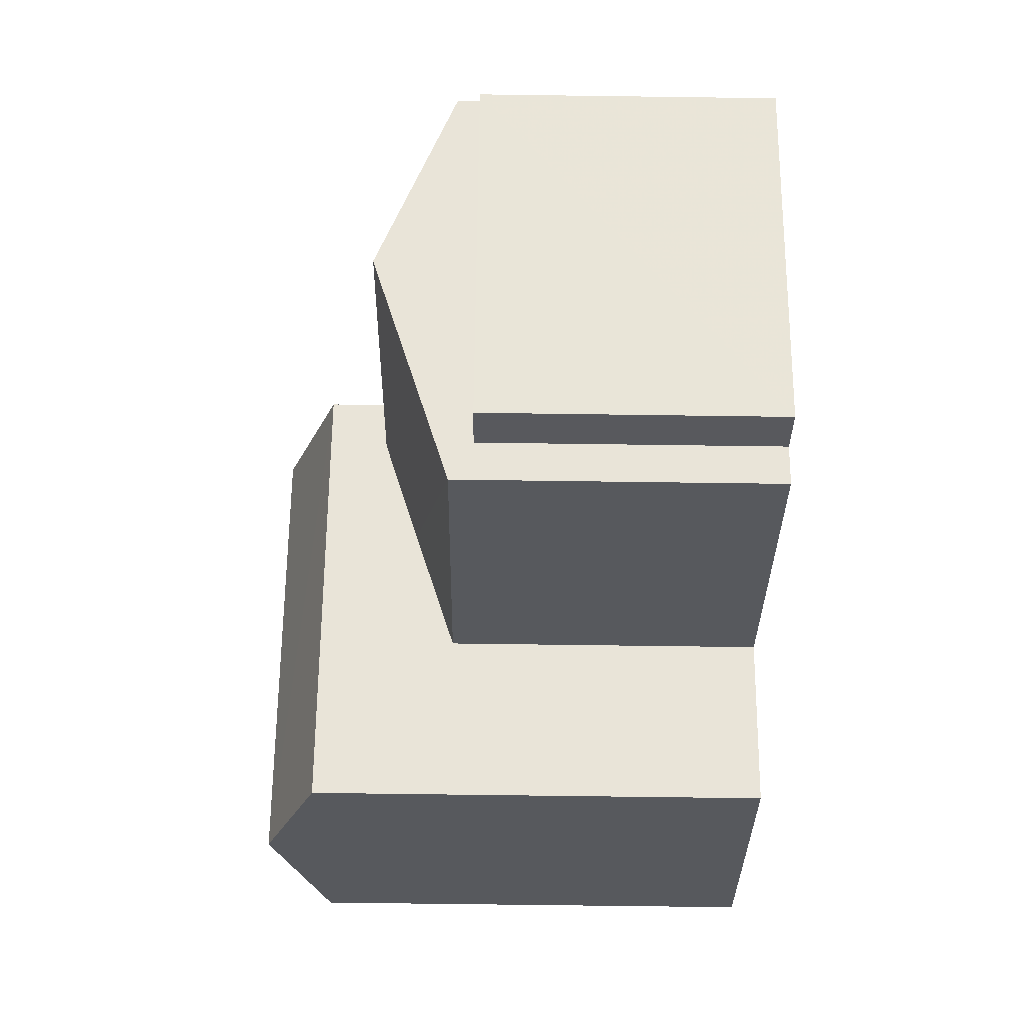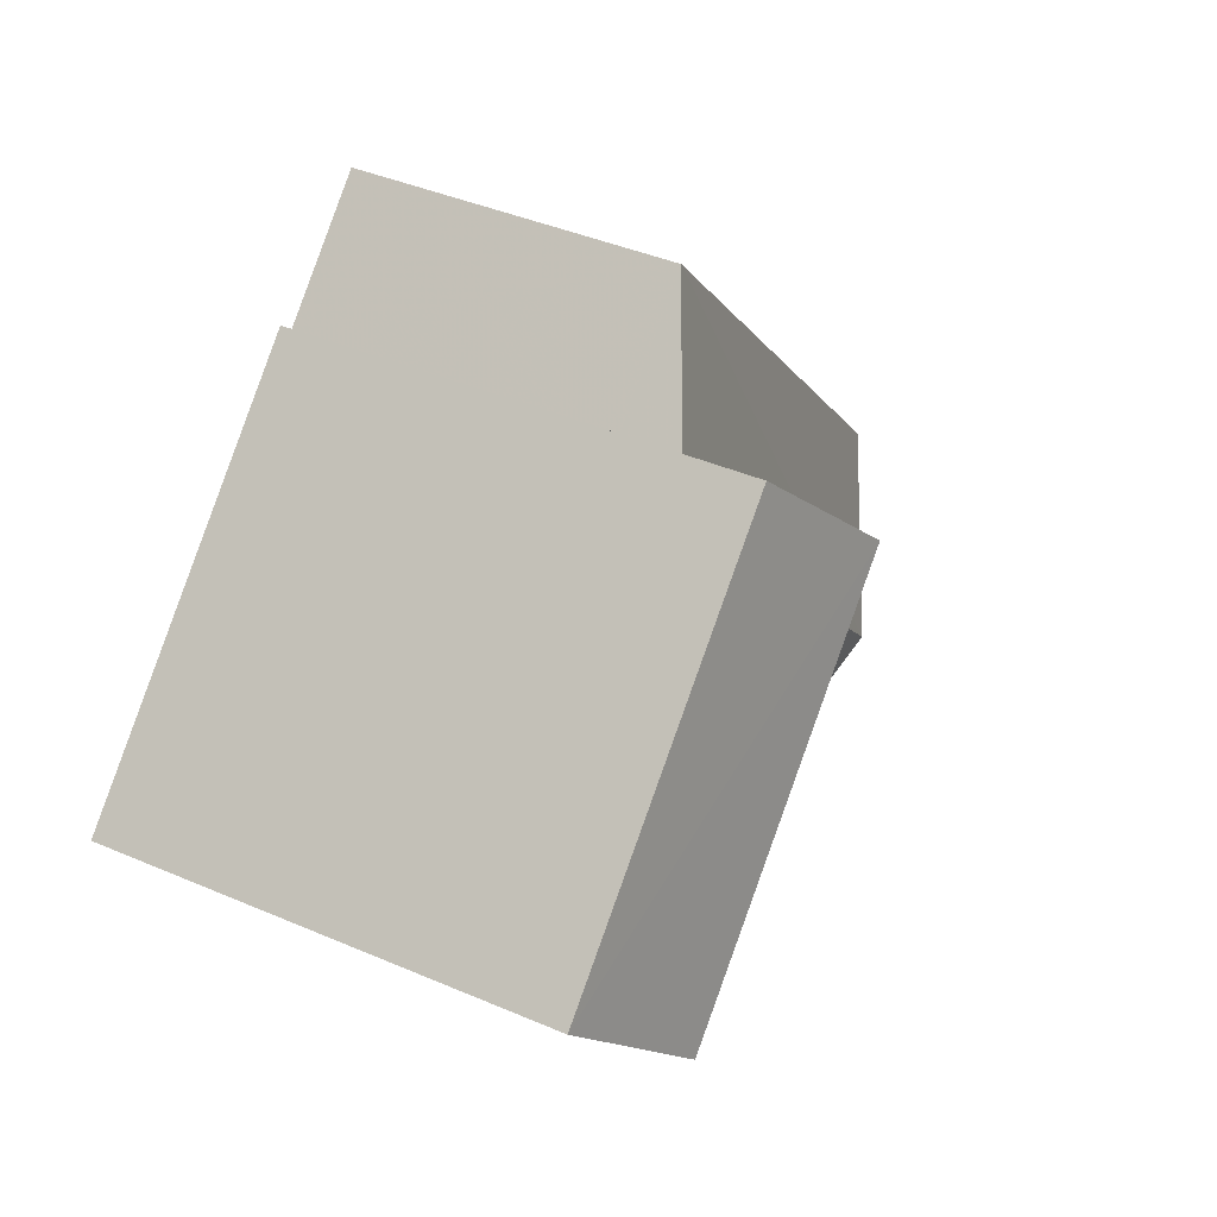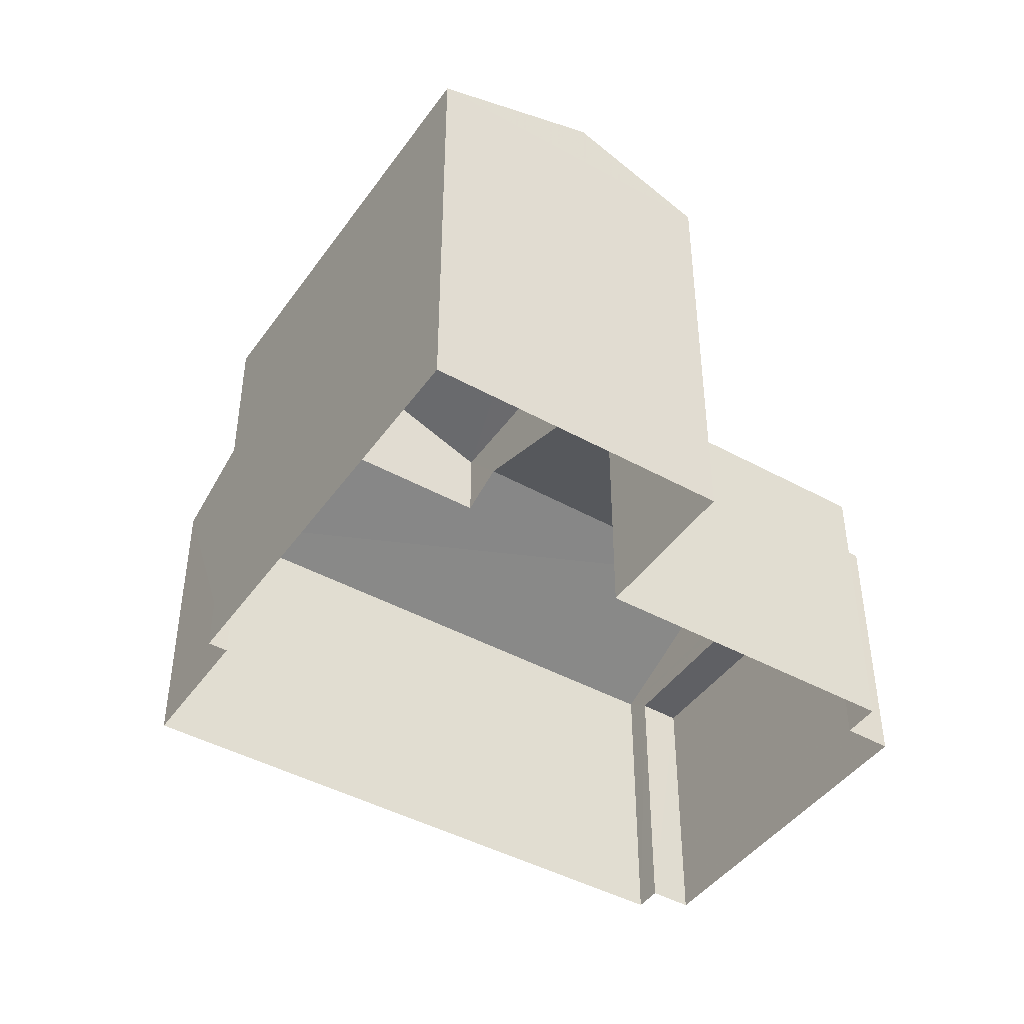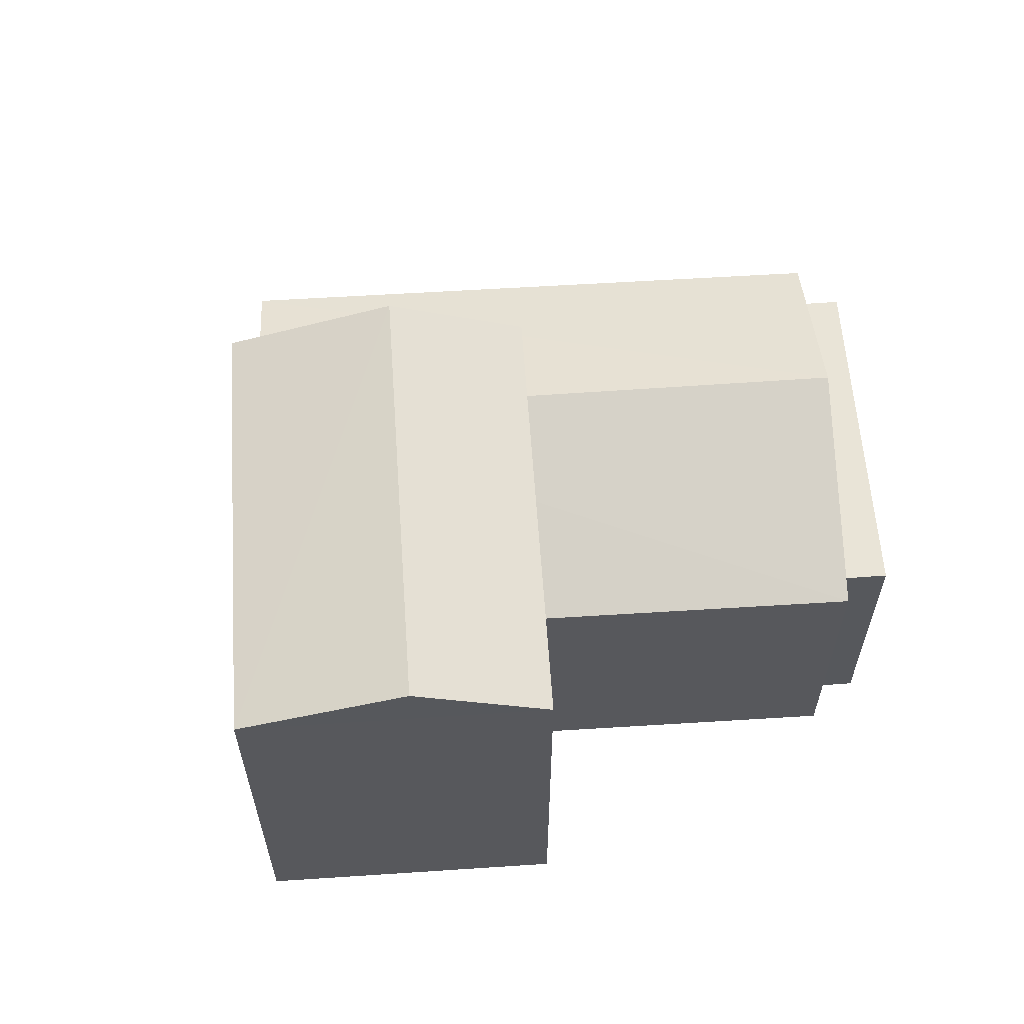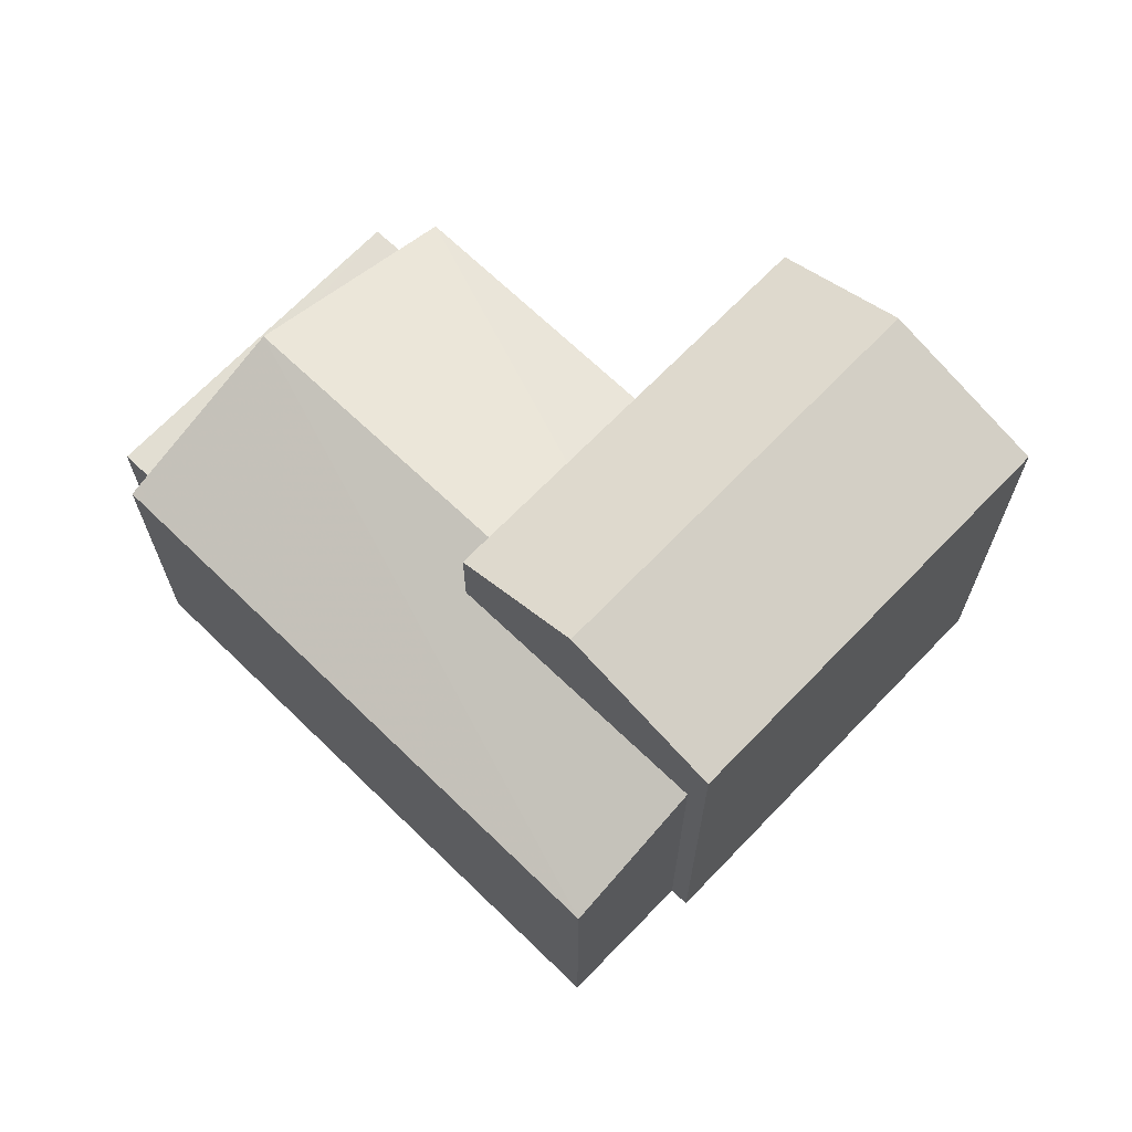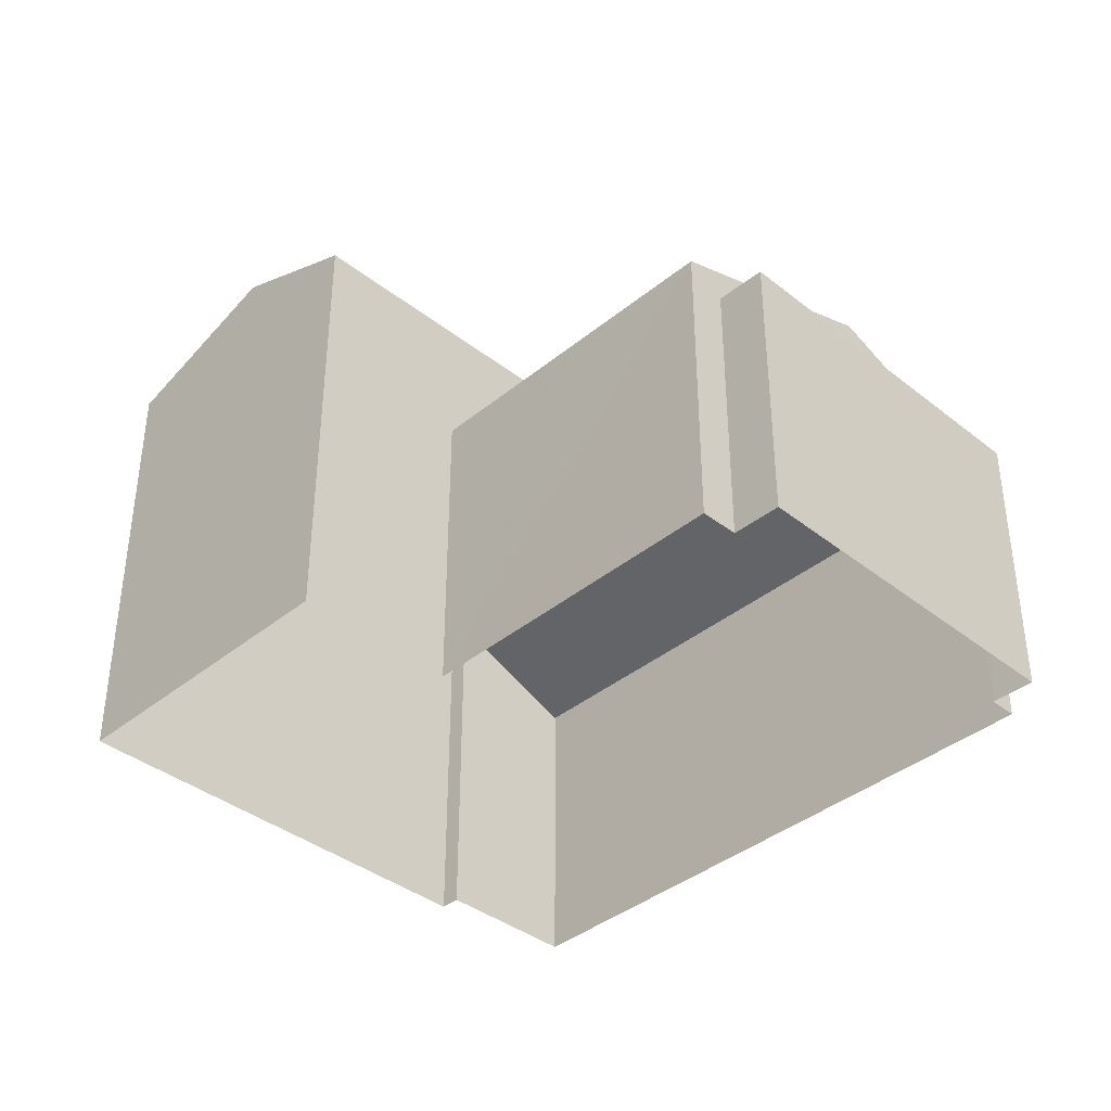
<metadata>
{"format":"obj","ext":"obj","renderer":"f3d","projection":"perspective","resolution":1024,"background":"white","views":[{"elev":-77.0,"azim":89.3,"up":"+Y"},{"elev":41.7,"azim":-62.6,"up":"+Y"},{"elev":-44.4,"azim":-80.4,"up":"+Z"},{"elev":61.1,"azim":-51.4,"up":"+Z"},{"elev":68.1,"azim":176.4,"up":"+Z"},{"elev":-38.7,"azim":-1.9,"up":"+Z"}]}
</metadata>
<code>
v -9151 -3.657e+04 14.74
v -9156 -3.657e+04 14.75
v -9149 -3.657e+04 14.74
v -9149 -3.656e+04 14.75
v -9148 -3.656e+04 14.75
v -9143 -3.657e+04 14.74
v -9144 -3.658e+04 14.74
v -9143 -3.658e+04 14.74
v -9138 -3.657e+04 14.74
v -9137 -3.657e+04 14.74
v -9137 -3.657e+04 14.74
v -9146 -3.656e+04 14.74
v -9138 -3.657e+04 20.73
v -9143 -3.658e+04 20.73
v -9137 -3.657e+04 20.73
v -9143 -3.657e+04 20.73
v -9149 -3.657e+04 21.21
v -9144 -3.658e+04 21.2
v -9147 -3.657e+04 22.06
v -9140 -3.657e+04 22.8
v -9145 -3.657e+04 22.81
v -9144 -3.657e+04 22.39
v -9146 -3.656e+04 21.21
v -9148 -3.656e+04 22.39
v -9137 -3.657e+04 21.2
v -9144 -3.657e+04 24.05
v -9153 -3.657e+04 25.2
v -9151 -3.657e+04 24.05
v -9146 -3.656e+04 25.19
v -9156 -3.657e+04 24.06
v -9149 -3.656e+04 24.05
v -9148 -3.656e+04 21.21
f 1 2 3
f 2 4 5
f 6 7 3
f 8 6 9
f 10 8 9
f 11 9 12
f 9 5 12
f 3 2 5
f 6 3 9
f 9 3 5
f 13 14 15
f 13 16 14
f 17 18 19
f 19 18 20
f 21 19 20
f 22 23 24
f 21 20 22
f 20 23 22
f 25 23 20
f 26 27 28
f 29 27 26
f 27 29 30
f 30 29 31
f 6 8 14
f 16 6 14
f 9 15 10
f 9 13 15
f 15 8 10
f 15 14 8
f 7 6 16
f 16 18 7
f 18 16 25
f 11 13 9
f 25 13 11
f 16 13 25
f 20 18 25
f 24 23 32
f 5 23 12
f 5 32 23
f 25 11 12
f 23 25 12
f 3 7 18
f 17 3 18
f 24 26 22
f 26 24 31
f 5 4 32
f 32 4 31
f 32 31 24
f 29 26 31
f 27 30 28
f 28 2 1
f 28 30 2
f 2 31 4
f 2 30 31
f 1 3 17
f 1 17 28
f 28 19 26
f 21 22 26
f 19 21 26
f 17 19 28

</code>
